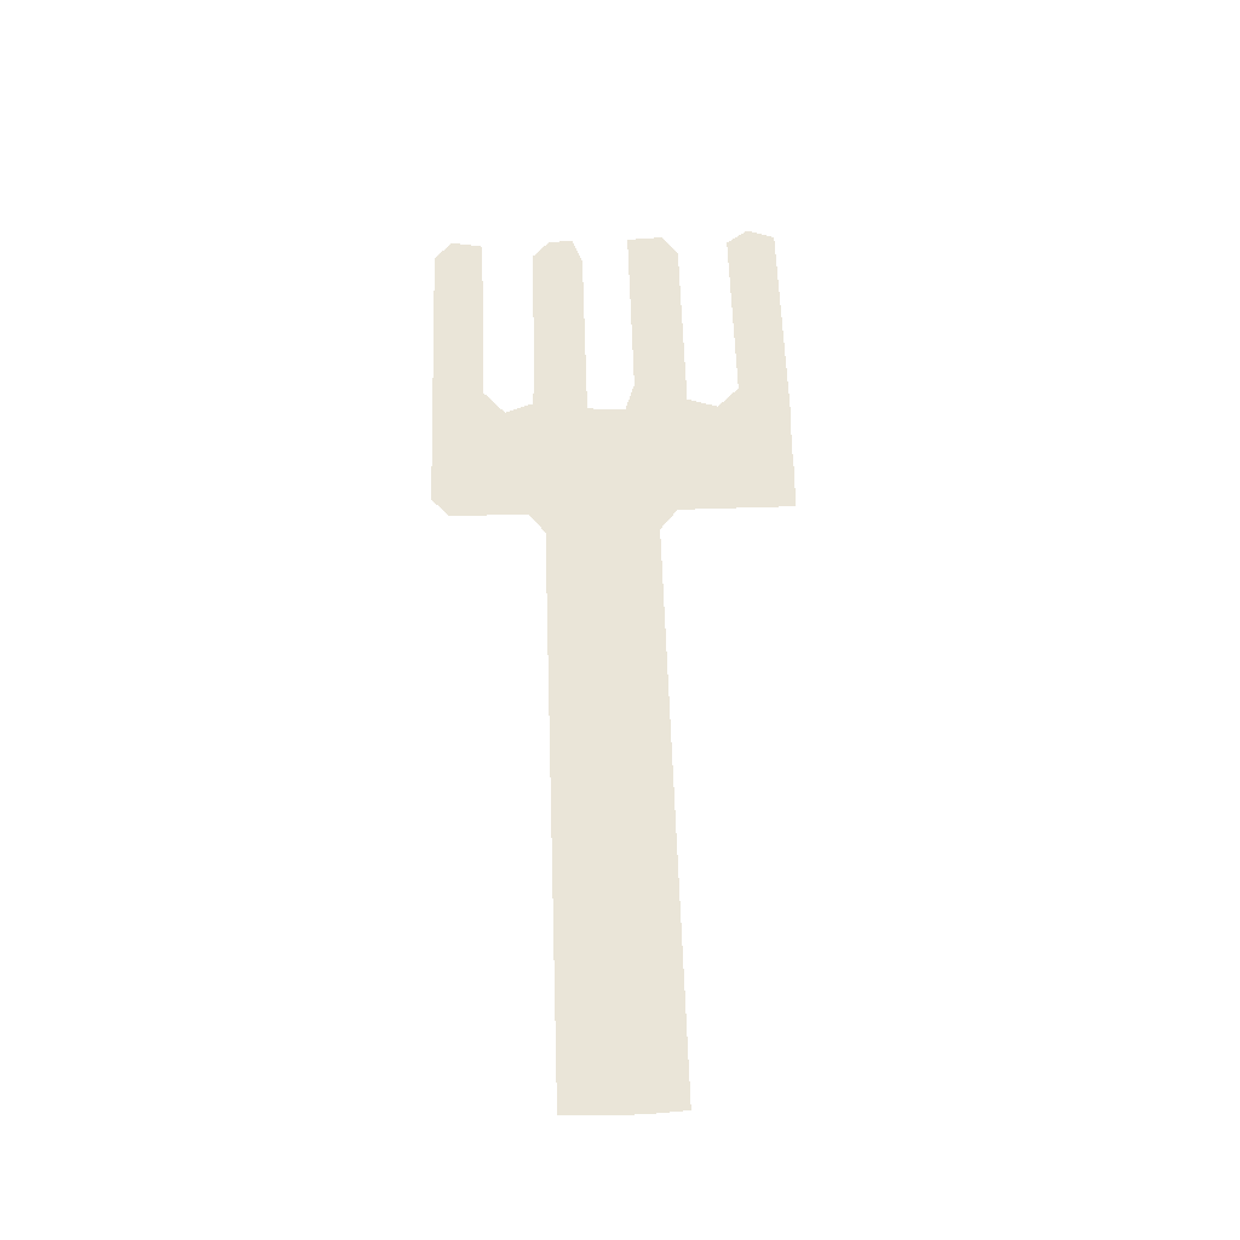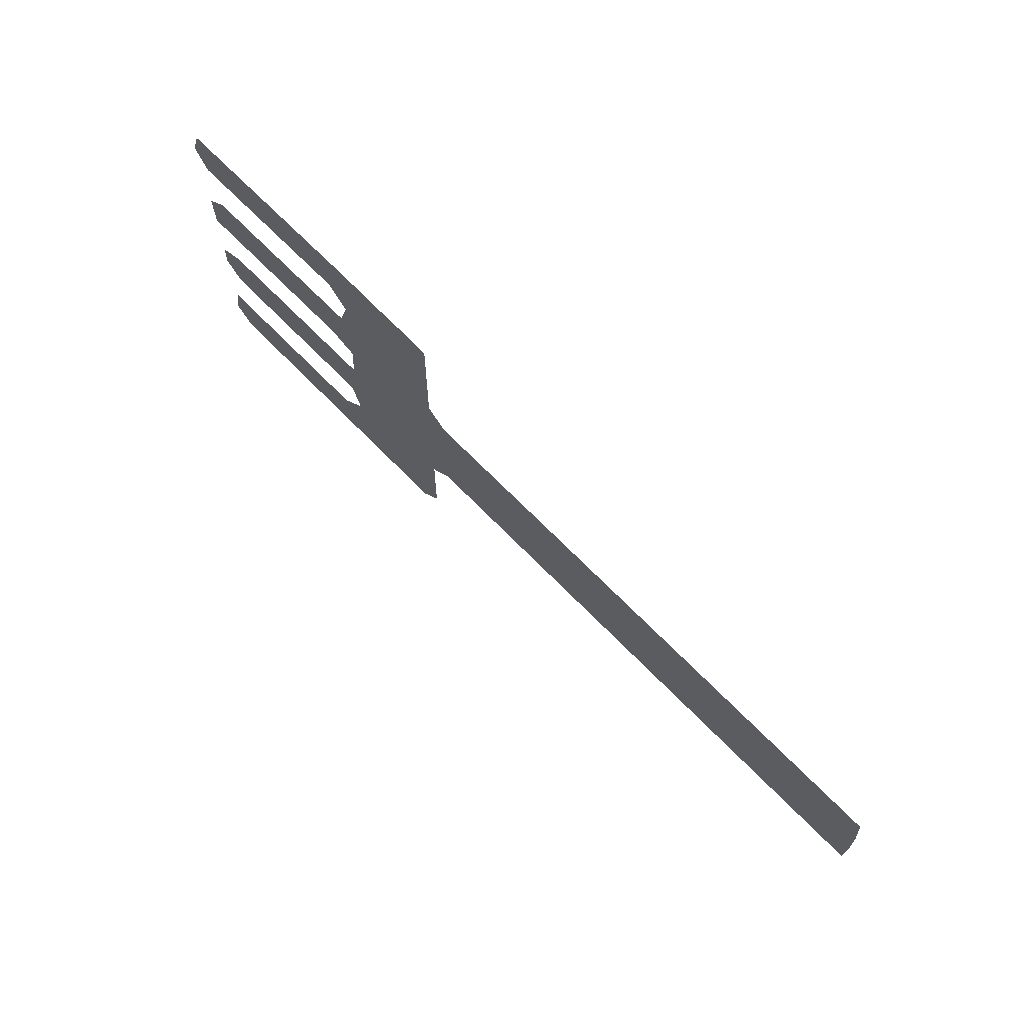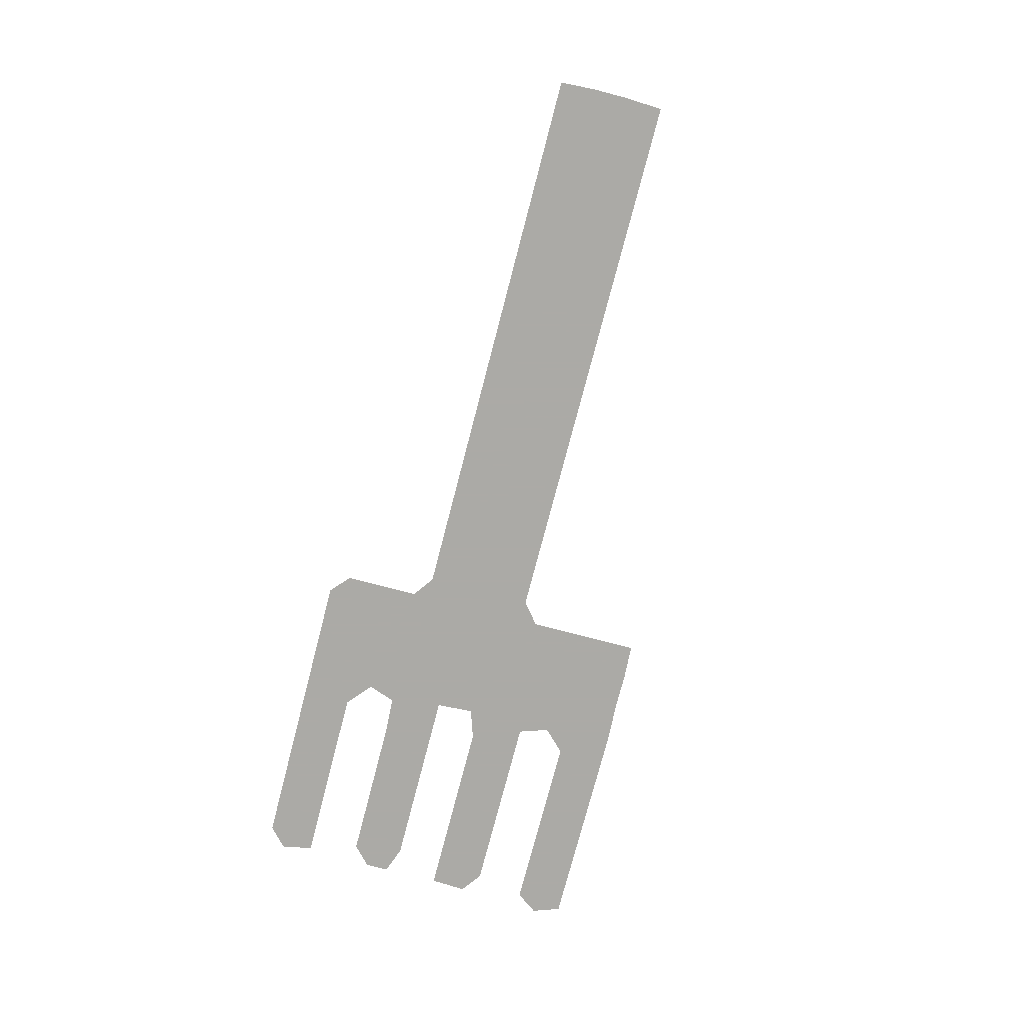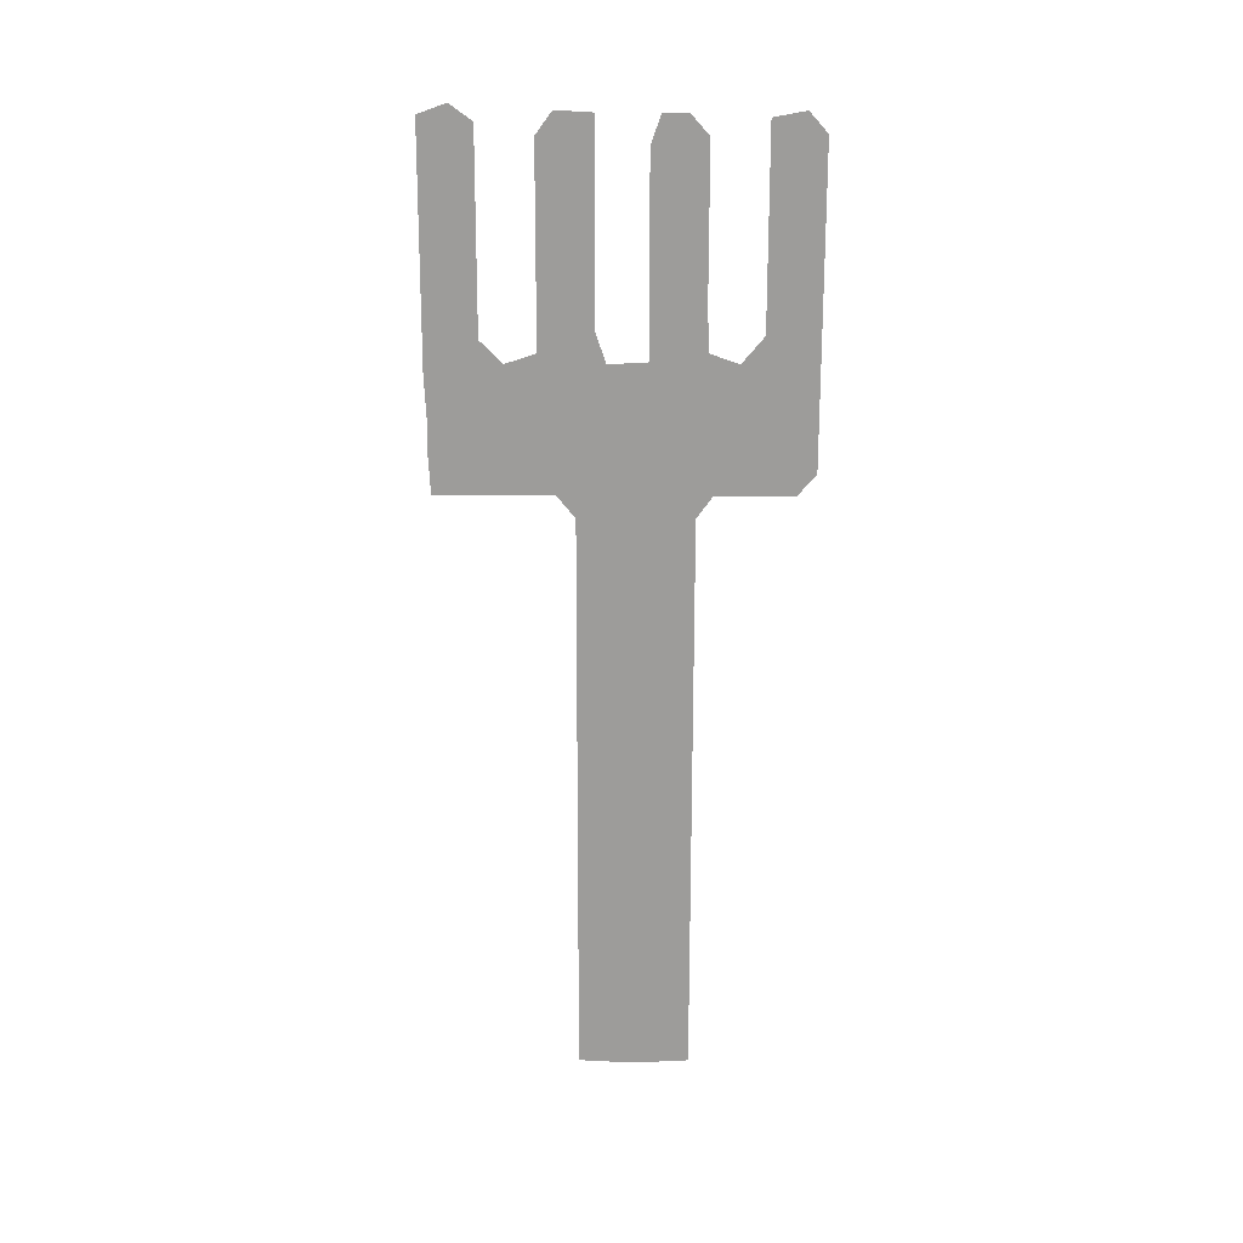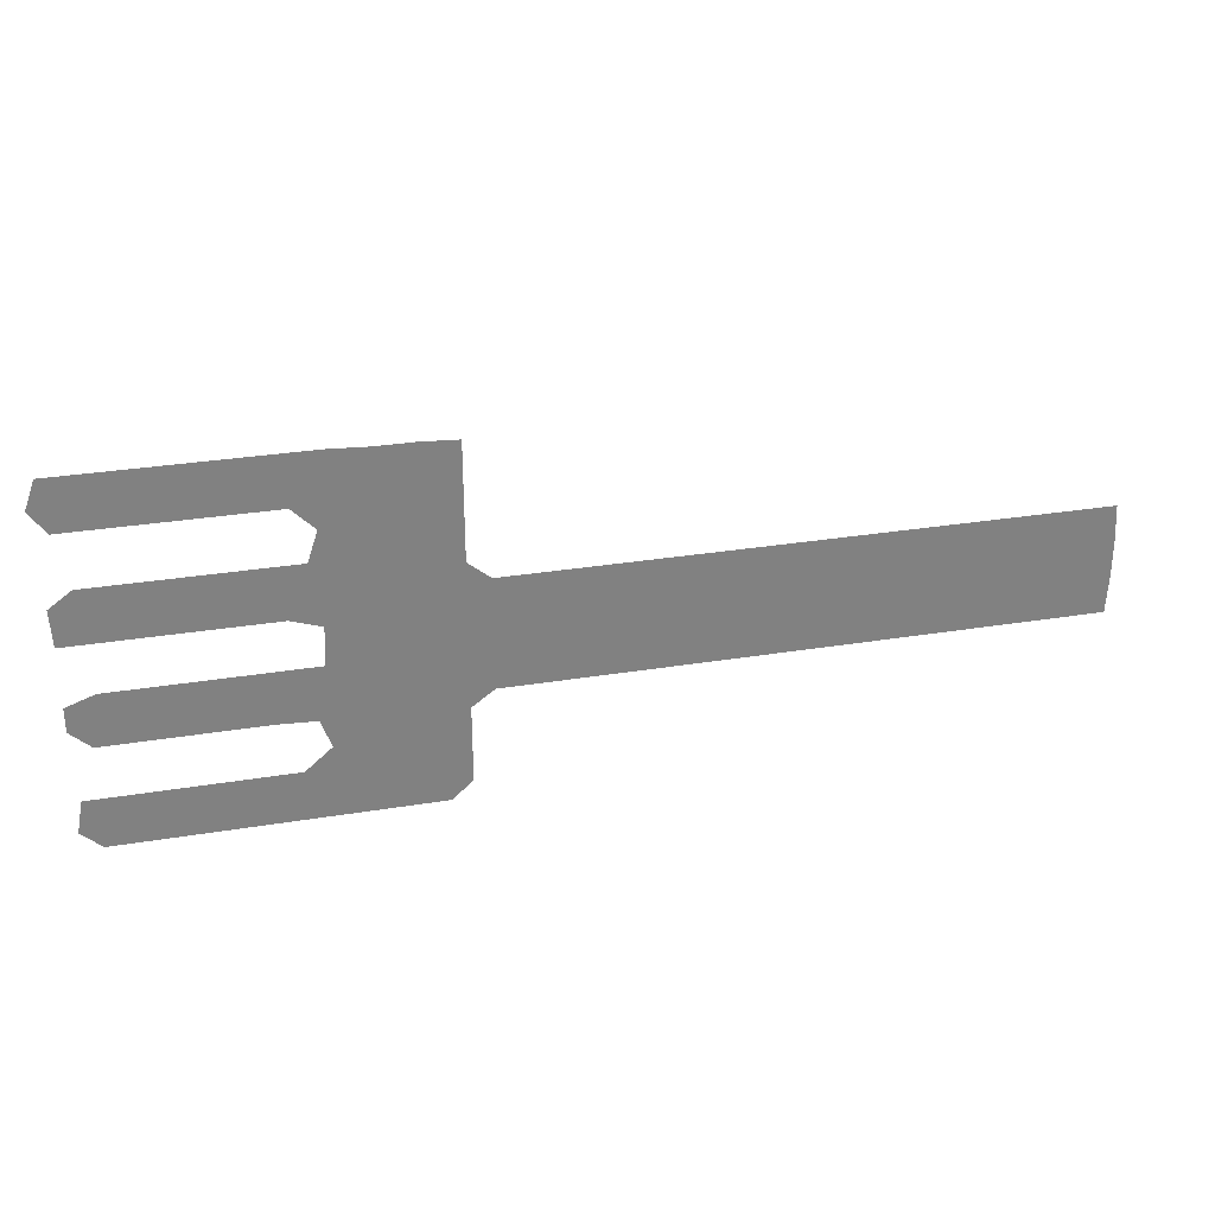
<metadata>
{"format":"obj","ext":"obj","renderer":"f3d","projection":"perspective","resolution":1024,"background":"white","views":[{"elev":59.2,"azim":88.0,"up":"+Z"},{"elev":65.8,"azim":46.4,"up":"+Y"},{"elev":-75.9,"azim":75.4,"up":"+Z"},{"elev":-70.3,"azim":-90.1,"up":"+Z"},{"elev":29.8,"azim":-13.6,"up":"+Y"}]}
</metadata>
<code>
v 0.008475 0.1525 0
v 0.03814 0.1631 0
v 0.07839 0.1631 0
v 0.1186 0.1631 0
v 0.1589 0.1631 0
v 0.1991 0.1631 0
v 0.2394 0.1631 0
v 0.2415 0.2034 0
v 0.2097 0.214 0
v 0.1695 0.214 0
v 0.1292 0.214 0
v 0.08898 0.214 0
v 0.04873 0.214 0
v 0.008475 0.214 0
v 0.006356 0.2521 0
v 0.02966 0.2691 0
v 0.06992 0.2691 0
v 0.1102 0.2691 0
v 0.1504 0.2691 0
v 0.1907 0.2691 0
v 0.2309 0.2691 0
v 0.2415 0.3009 0
v 0.2182 0.3241 0
v 0.178 0.3241 0
v 0.1377 0.3241 0
v 0.09746 0.3241 0
v 0.0572 0.3241 0
v 0.01695 0.3241 0
v 0 0.3475 0
v 0.01059 0.3771 0
v 0.05085 0.3771 0
v 0.0911 0.3771 0
v 0.1314 0.3771 0
v 0.1716 0.3771 0
v 0.2119 0.3771 0
v 0.2521 0.3771 0
v 0.2924 0.375 0
v 0.3326 0.375 0
v 0.3708 0.3729 0
v 0.3708 0.3326 0
v 0.3708 0.2924 0
v 0.3708 0.2521 0
v 0.3941 0.2331 0
v 0.4343 0.2331 0
v 0.4746 0.2331 0
v 0.5148 0.2331 0
v 0.5551 0.2331 0
v 0.5953 0.2331 0
v 0.6356 0.2331 0
v 0.6758 0.2331 0
v 0.7161 0.2331 0
v 0.7564 0.2331 0
v 0.7966 0.2331 0
v 0.8369 0.2331 0
v 0.8771 0.2331 0
v 0.9174 0.2331 0
v 0.9576 0.2331 0
v 0.9979 0.2331 0
v 1 0.1949 0
v 1 0.1547 0
v 0.9979 0.1165 0
v 0.9576 0.1165 0
v 0.9174 0.1165 0
v 0.8771 0.1165 0
v 0.8369 0.1165 0
v 0.7966 0.1165 0
v 0.7564 0.1165 0
v 0.7161 0.1165 0
v 0.6758 0.1165 0
v 0.6356 0.1165 0
v 0.5953 0.1165 0
v 0.5551 0.1165 0
v 0.5148 0.1165 0
v 0.4746 0.1165 0
v 0.4343 0.1165 0
v 0.3941 0.1165 0
v 0.3708 0.09958 0
v 0.3708 0.05932 0
v 0.3708 0.01907 0
v 0.3496 0 0
v 0.3093 0 0
v 0.2691 0 0
v 0.2288 0 0
v 0.1886 0 0
v 0.1483 0 0
v 0.108 0 0
v 0.0678 0 0
v 0.02754 0 0
v 0.006356 0.01907 0
v 0.01271 0.05297 0
v 0.05297 0.05297 0
v 0.09322 0.05297 0
v 0.1335 0.05297 0
v 0.1737 0.05297 0
v 0.214 0.05297 0
v 0.2415 0.07627 0
v 0.2309 0.1059 0
v 0.1907 0.108 0
v 0.1504 0.108 0
v 0.1102 0.108 0
v 0.06992 0.108 0
v 0.02966 0.108 0
v 0.008475 0.1271 0
f 60 62 61
f 1 103 2
f 9 20 10
f 10 20 19
f 88 91 89
f 85 94 93
f 38 40 39
f 22 42 41
f 7 42 8
f 7 77 42
f 77 96 78
f 42 77 43
f 11 18 12
f 11 19 18
f 10 19 11
f 12 18 17
f 89 91 90
f 87 91 88
f 82 95 83
f 82 96 95
f 84 94 85
f 83 95 84
f 84 95 94
f 27 32 31
f 29 31 30
f 57 59 58
f 24 35 34
f 25 34 33
f 24 34 25
f 9 21 20
f 8 21 9
f 8 42 21
f 21 42 22
f 23 35 24
f 23 36 35
f 22 36 23
f 37 41 40
f 22 41 37
f 37 40 38
f 22 37 36
f 77 97 96
f 7 97 77
f 78 81 80
f 81 96 82
f 78 96 81
f 78 80 79
f 43 77 76
f 12 17 13
f 13 15 14
f 2 103 102
f 87 92 91
f 28 31 29
f 27 31 28
f 26 33 32
f 25 33 26
f 26 32 27
f 13 16 15
f 13 17 16
f 3 101 100
f 2 102 101
f 2 101 3
f 3 100 4
f 5 98 6
f 6 97 7
f 6 98 97
f 86 92 87
f 85 93 86
f 86 93 92
f 5 99 98
f 4 100 99
f 4 99 5
f 54 64 55
f 54 65 64
f 57 60 59
f 57 62 60
f 44 76 75
f 43 76 44
f 55 64 56
f 56 64 63
f 56 62 57
f 56 63 62
f 48 70 49
f 48 71 70
f 48 72 71
f 47 72 48
f 46 72 47
f 46 73 72
f 49 70 50
f 50 70 69
f 53 65 54
f 53 66 65
f 53 67 66
f 52 67 53
f 44 75 45
f 45 75 74
f 45 73 46
f 45 74 73
f 51 67 52
f 51 68 67
f 50 69 51
f 51 69 68

</code>
